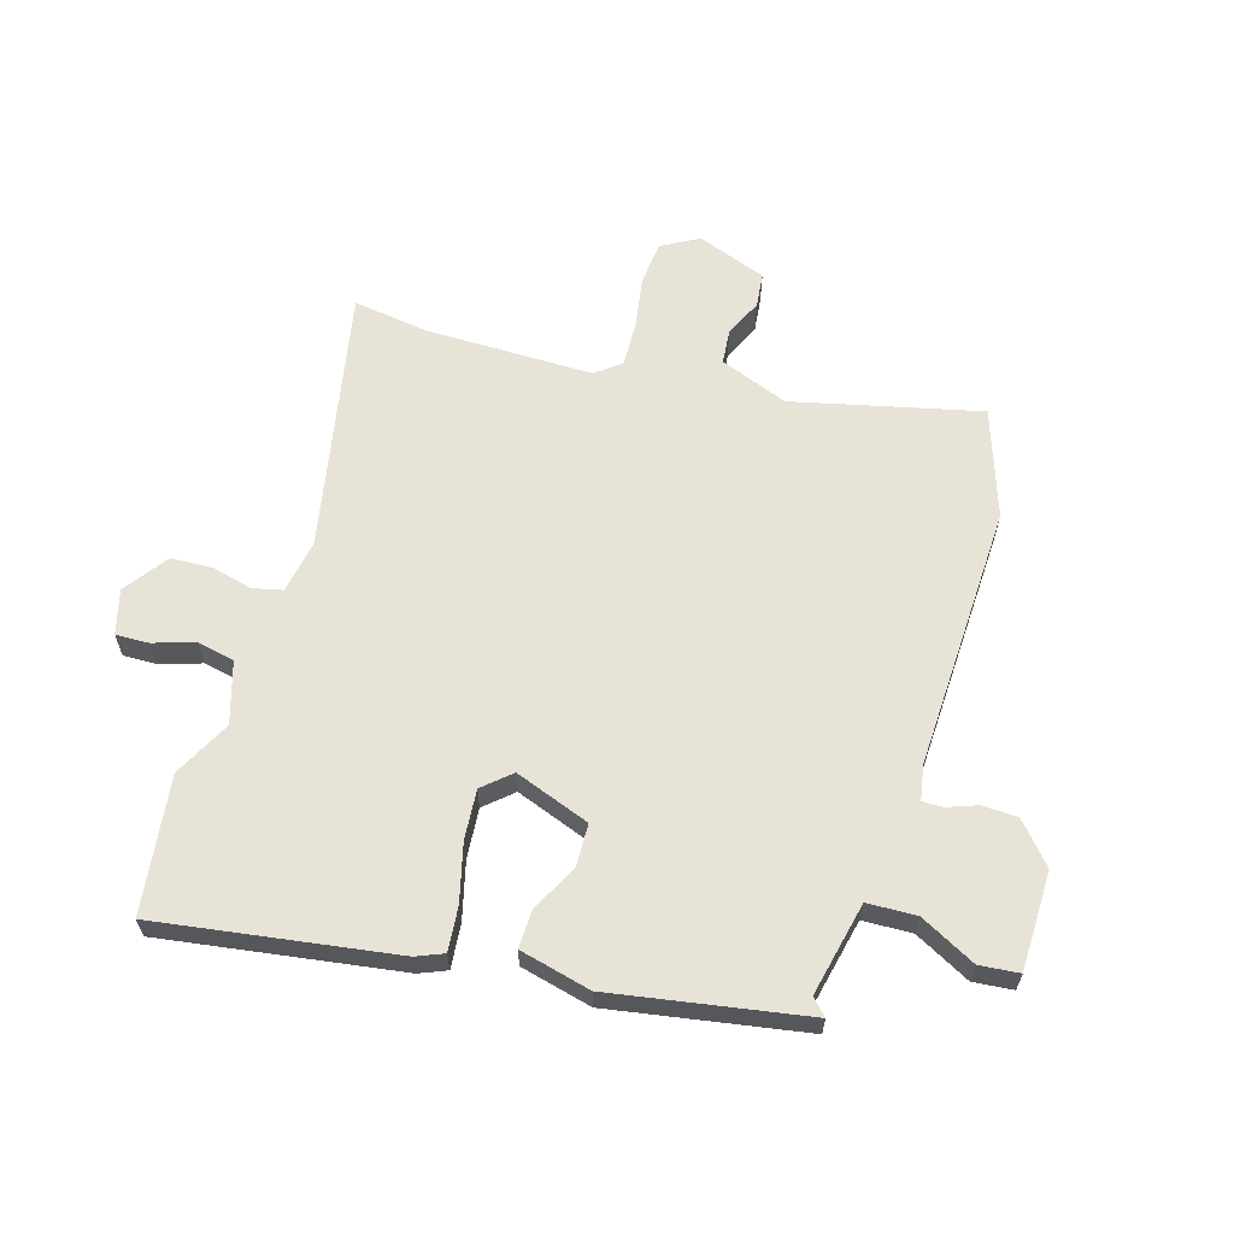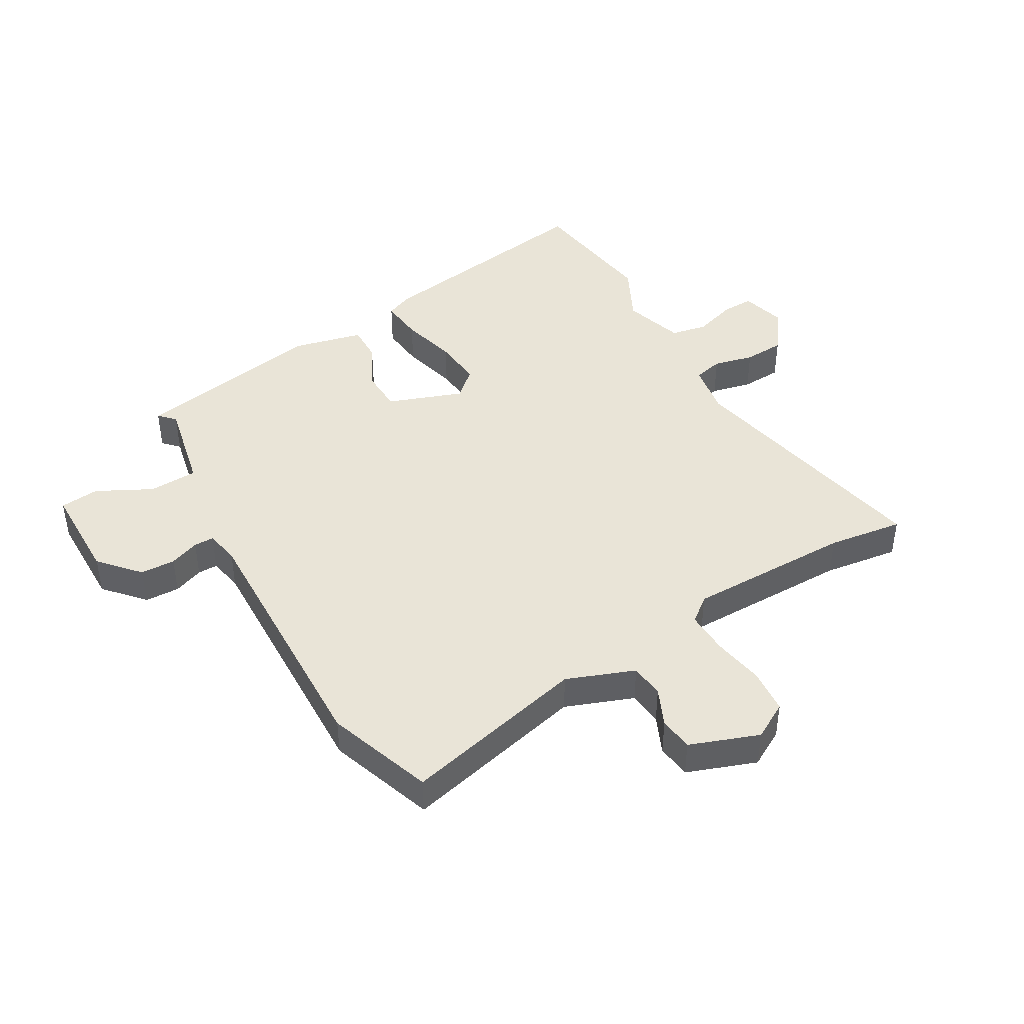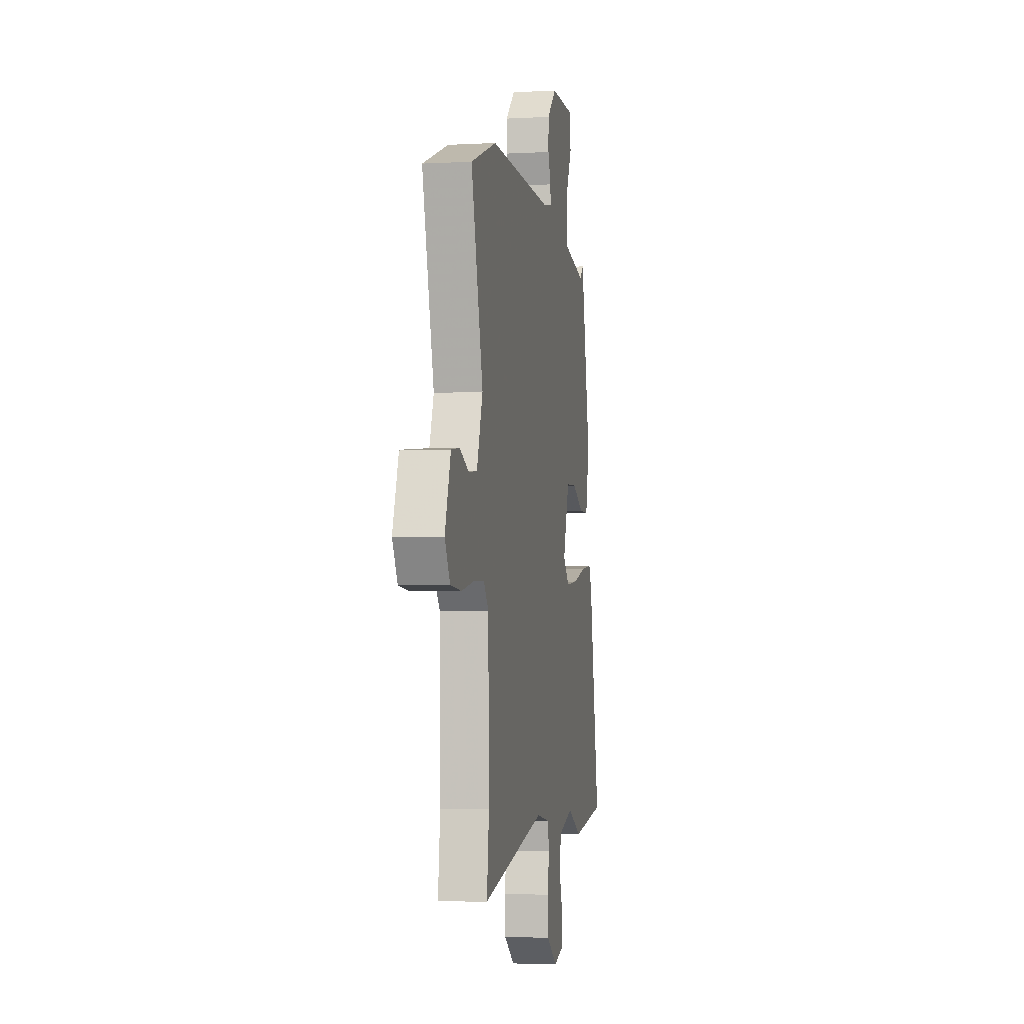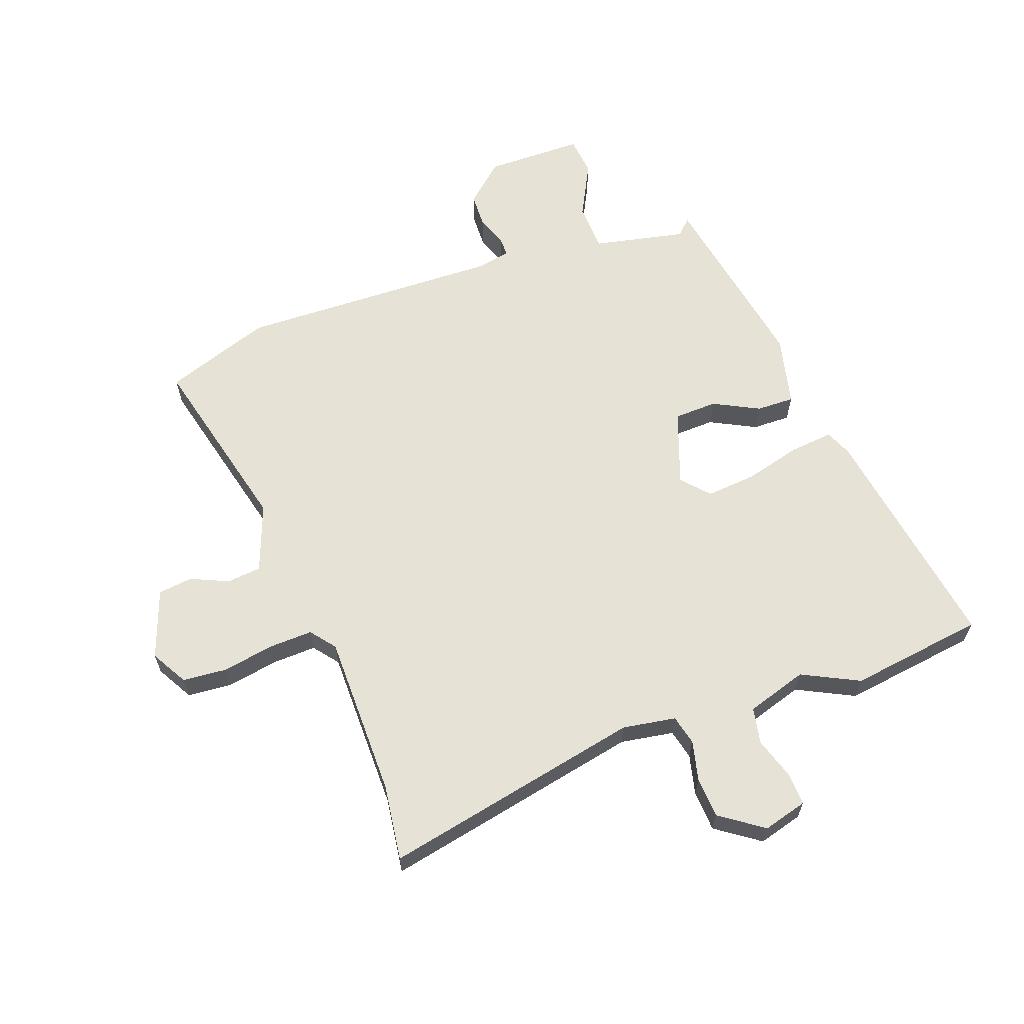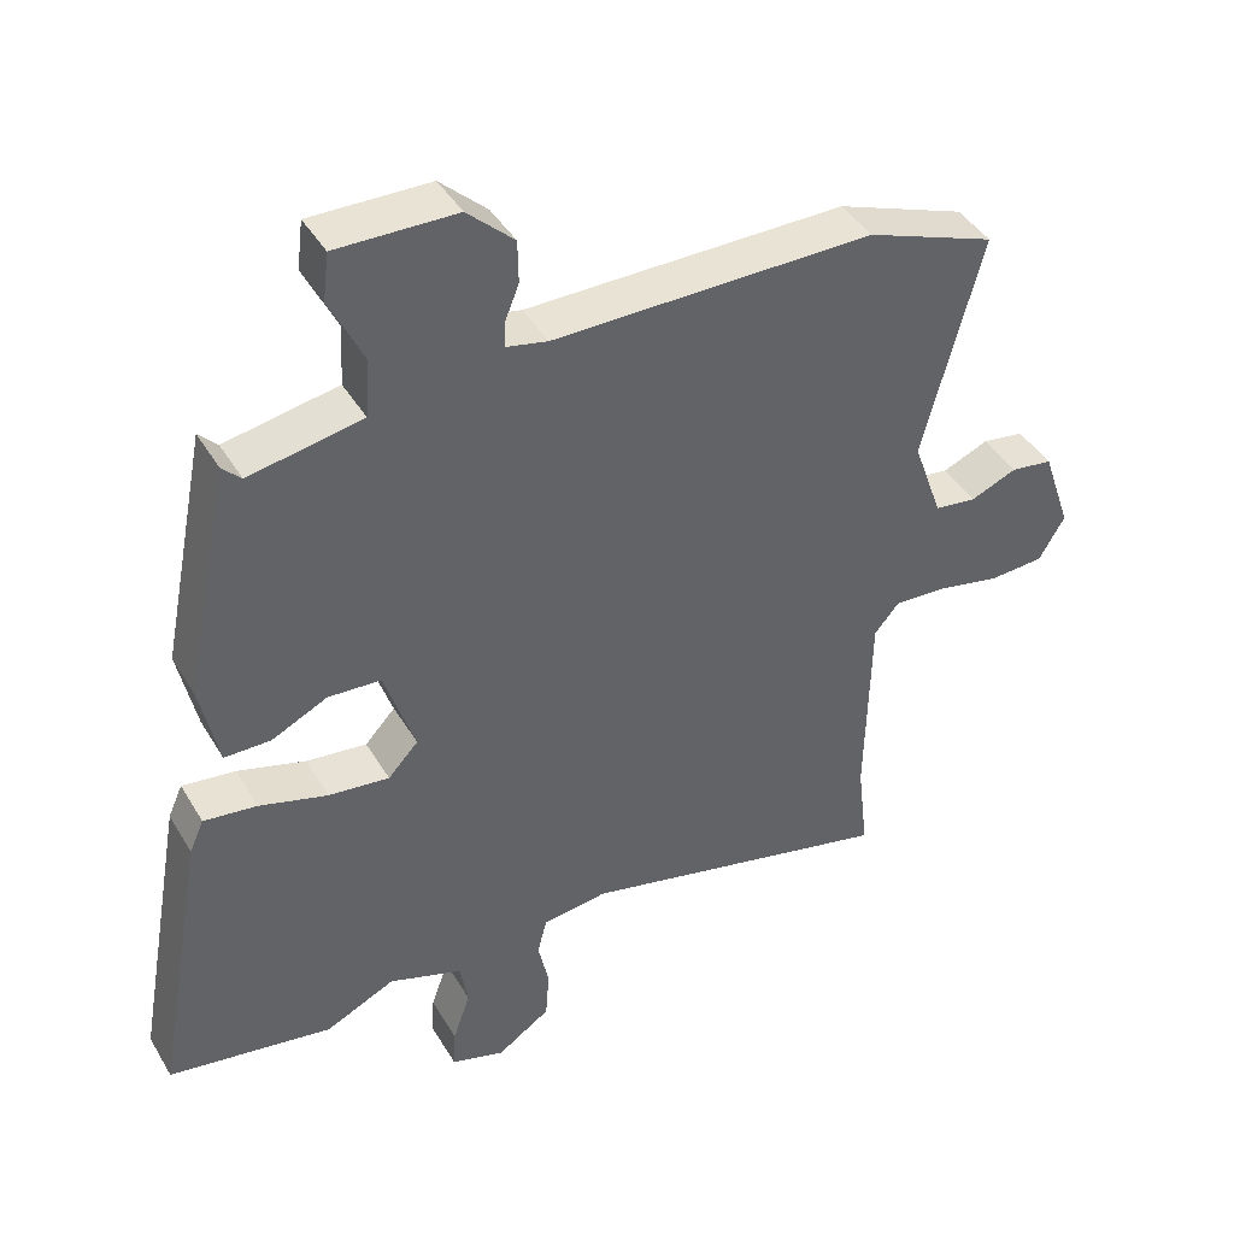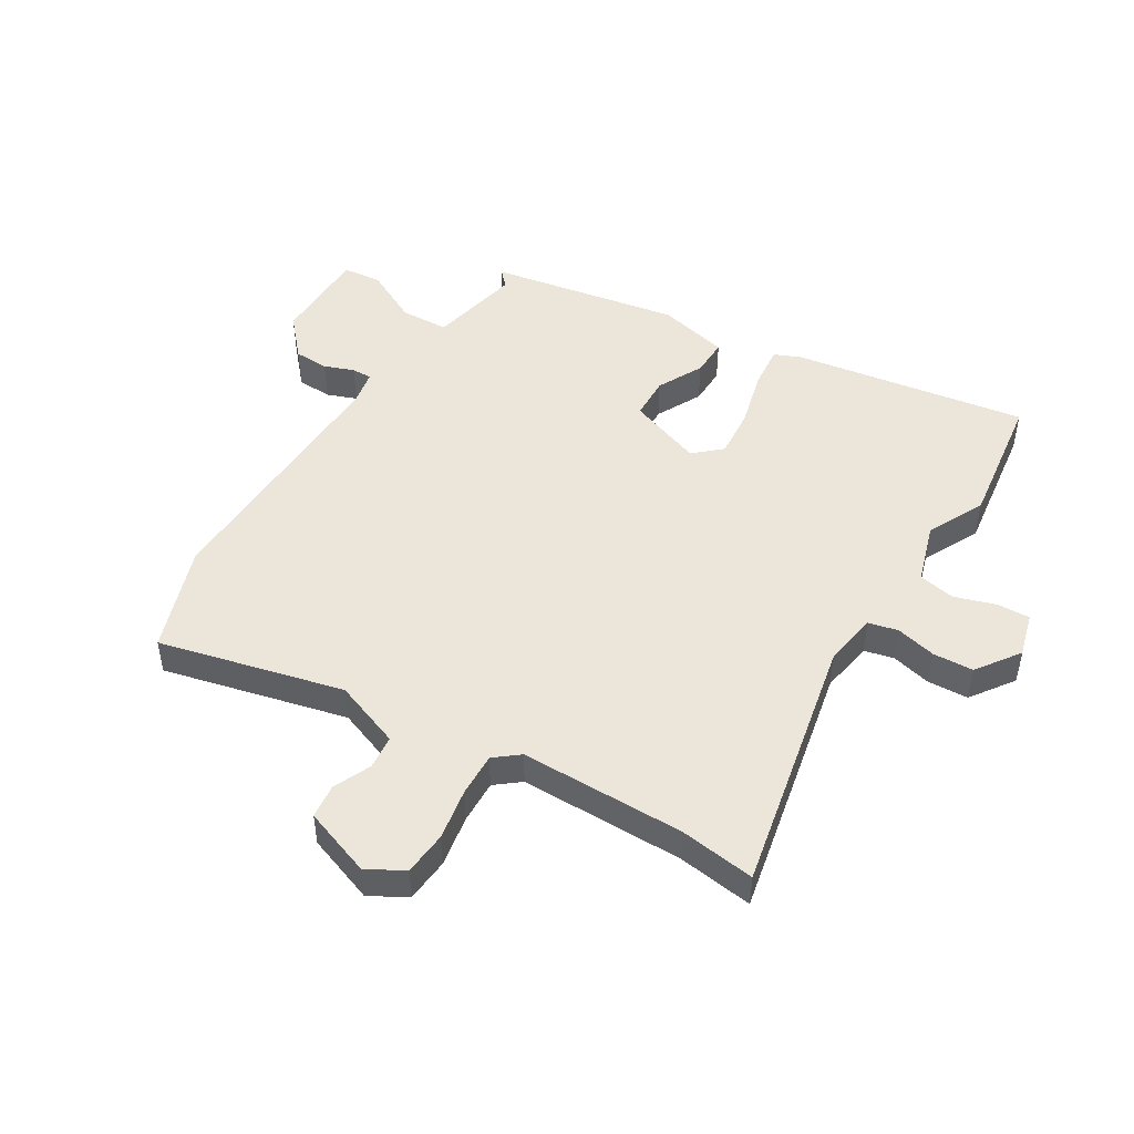
<metadata>
{"format":"obj","ext":"obj","renderer":"f3d","projection":"perspective","resolution":1024,"background":"white","views":[{"elev":62.2,"azim":-71.8,"up":"+Y"},{"elev":43.4,"azim":61.1,"up":"+Y"},{"elev":-4.2,"azim":100.1,"up":"+Z"},{"elev":62.9,"azim":161.1,"up":"+Y"},{"elev":42.0,"azim":-28.4,"up":"+Z"},{"elev":48.1,"azim":122.5,"up":"+Y"}]}
</metadata>
<code>
v 0.493 0.07 -0.441
v 0.508 0.07 -0.569
v 0.07 0.07 -0.47
v -0.02 0.07 -0.483
v -0.033 0.07 -0.533
v -0.018 0.07 -0.601
v -0.023 0.07 -0.67
v -0.097 0.07 -0.72
v -0.171 0.07 -0.698
v -0.168 0.07 -0.643
v -0.144 0.07 -0.573
v -0.155 0.07 -0.511
v -0.257 0.07 -0.477
v -0.354 0.07 -0.523
v -0.582 0.07 -0.487
v -0.512 0.07 -0.093
v -0.492 0.07 -0.048
v -0.418 0.07 -0.057
v -0.323 0.07 -0.084
v -0.239 0.07 -0.093
v -0.197 0.07 -0.048
v -0.24 0.07 0.079
v -0.313 0.07 0.083
v -0.391 0.07 0.045
v -0.455 0.07 0.045
v -0.481 0.07 0.165
v -0.417 0.07 0.487
v -0.391 0.07 0.461
v -0.234 0.07 0.491
v -0.229 0.07 0.573
v -0.275 0.07 0.667
v -0.267 0.07 0.733
v -0.101 0.07 0.731
v -0.036 0.07 0.671
v -0.035 0.07 0.612
v -0.055 0.07 0.562
v -0.056 0.07 0.528
v 0.002 0.07 0.516
v 0.447 0.07 0.52
v 0.626 0.07 0.454
v 0.544 0.07 0.144
v 0.585 0.07 0.029
v 0.643 0.07 0.022
v 0.707 0.07 0.049
v 0.765 0.07 0.041
v 0.805 0.07 -0.076
v 0.769 0.07 -0.137
v 0.694 0.07 -0.142
v 0.607 0.07 -0.125
v 0.533 0.07 -0.121
v 0.499 0.07 -0.162
v 0.493 0 -0.441
v 0.508 0 -0.569
v 0.07 0 -0.47
v -0.02 0 -0.483
v -0.033 0 -0.533
v -0.018 0 -0.601
v -0.023 0 -0.67
v -0.097 0 -0.72
v -0.171 0 -0.698
v -0.168 0 -0.643
v -0.144 0 -0.573
v -0.155 0 -0.511
v -0.257 0 -0.477
v -0.354 0 -0.523
v -0.582 0 -0.487
v -0.512 0 -0.093
v -0.492 0 -0.048
v -0.418 0 -0.057
v -0.323 0 -0.084
v -0.239 0 -0.093
v -0.197 0 -0.048
v -0.24 0 0.079
v -0.313 0 0.083
v -0.391 0 0.045
v -0.455 0 0.045
v -0.481 0 0.165
v -0.417 0 0.487
v -0.391 0 0.461
v -0.234 0 0.491
v -0.229 0 0.573
v -0.275 0 0.667
v -0.267 0 0.733
v -0.101 0 0.731
v -0.036 0 0.671
v -0.035 0 0.612
v -0.055 0 0.562
v -0.056 0 0.528
v 0.002 0 0.516
v 0.447 0 0.52
v 0.626 0 0.454
v 0.544 0 0.144
v 0.585 0 0.029
v 0.643 0 0.022
v 0.707 0 0.049
v 0.765 0 0.041
v 0.805 0 -0.076
v 0.769 0 -0.137
v 0.694 0 -0.142
v 0.607 0 -0.125
v 0.533 0 -0.121
v 0.499 0 -0.162
f 47 48 49
f 46 47 49
f 45 46 49
f 44 45 49
f 43 44 49
f 42 43 49 50
f 41 42 50 51
f 38 39 40 41
f 37 38 41 51
f 34 35 36
f 33 34 36
f 32 33 36
f 31 32 36
f 30 31 36
f 29 30 36 37
f 26 27 28
f 25 26 28
f 24 25 28
f 23 24 28
f 22 23 28 29
f 37 51 1
f 29 37 1
f 22 29 1
f 21 22 1
f 17 18 19
f 16 17 19
f 15 16 19
f 14 15 19
f 13 14 19
f 12 13 19 20
f 9 10 11
f 8 9 11
f 7 8 11
f 6 7 11
f 5 6 11
f 4 5 11 12
f 1 2 3
f 21 1 3
f 20 21 3
f 4 12 20
f 3 4 20
f 100 99 98
f 100 98 97
f 100 97 96
f 100 96 95
f 100 95 94
f 101 100 94 93
f 102 101 93 92
f 92 91 90 89
f 102 92 89 88
f 87 86 85
f 87 85 84
f 87 84 83
f 87 83 82
f 87 82 81
f 88 87 81 80
f 79 78 77
f 79 77 76
f 79 76 75
f 79 75 74
f 80 79 74 73
f 52 102 88
f 52 88 80
f 52 80 73
f 52 73 72
f 70 69 68
f 70 68 67
f 70 67 66
f 70 66 65
f 70 65 64
f 71 70 64 63
f 62 61 60
f 62 60 59
f 62 59 58
f 62 58 57
f 62 57 56
f 63 62 56 55
f 54 53 52
f 54 52 72
f 54 72 71
f 71 63 55
f 71 55 54
f 1 52 53 2
f 2 53 54 3
f 3 54 55 4
f 4 55 56 5
f 5 56 57 6
f 6 57 58 7
f 7 58 59 8
f 8 59 60 9
f 9 60 61 10
f 10 61 62 11
f 11 62 63 12
f 12 63 64 13
f 13 64 65 14
f 14 65 66 15
f 15 66 67 16
f 16 67 68 17
f 17 68 69 18
f 18 69 70 19
f 19 70 71 20
f 20 71 72 21
f 21 72 73 22
f 22 73 74 23
f 23 74 75 24
f 24 75 76 25
f 25 76 77 26
f 26 77 78 27
f 27 78 79 28
f 28 79 80 29
f 29 80 81 30
f 30 81 82 31
f 31 82 83 32
f 32 83 84 33
f 33 84 85 34
f 34 85 86 35
f 35 86 87 36
f 36 87 88 37
f 37 88 89 38
f 38 89 90 39
f 39 90 91 40
f 40 91 92 41
f 41 92 93 42
f 42 93 94 43
f 43 94 95 44
f 44 95 96 45
f 45 96 97 46
f 46 97 98 47
f 47 98 99 48
f 48 99 100 49
f 49 100 101 50
f 50 101 102 51
f 51 102 52 1

</code>
